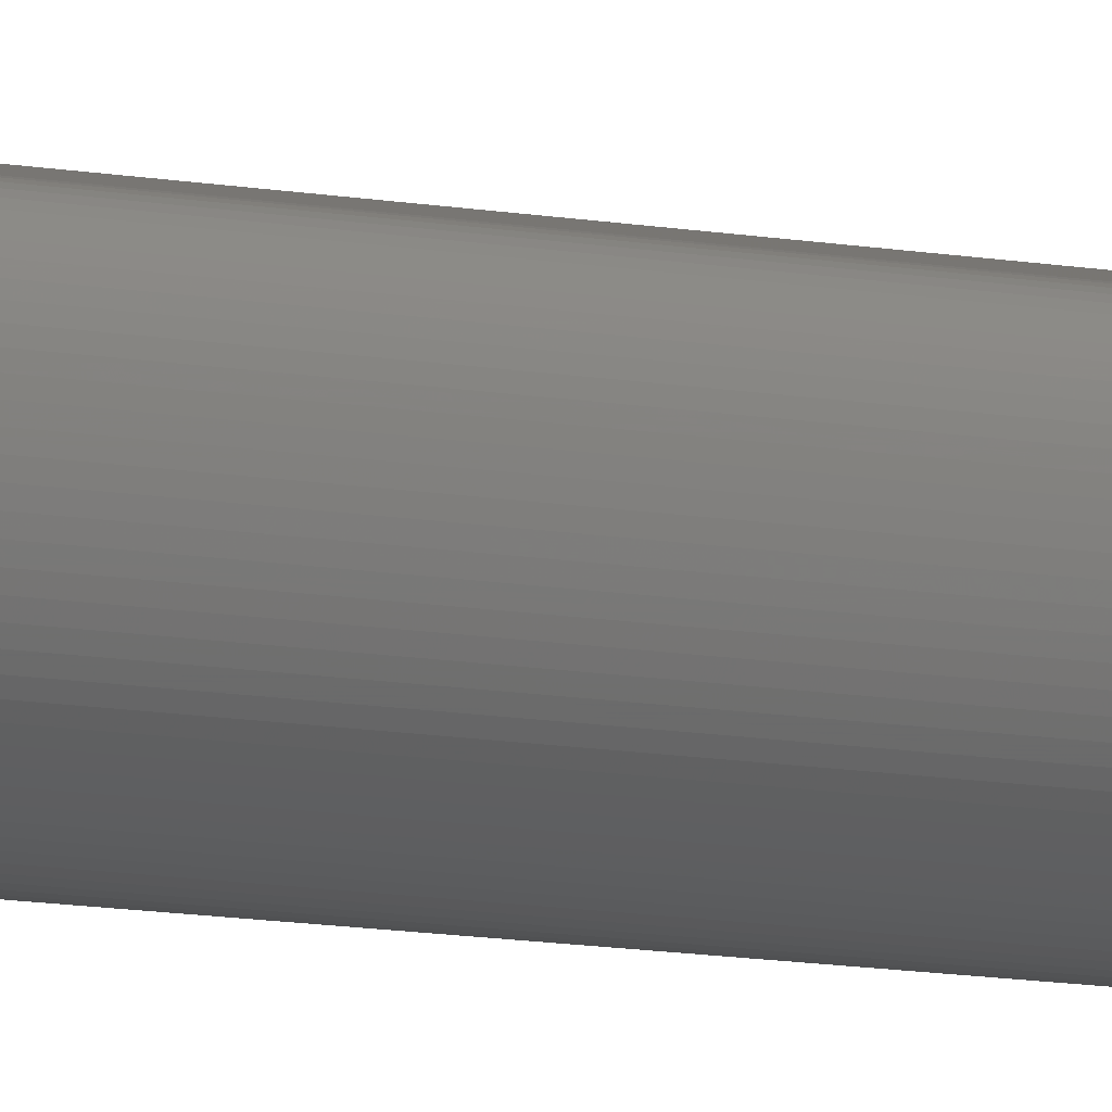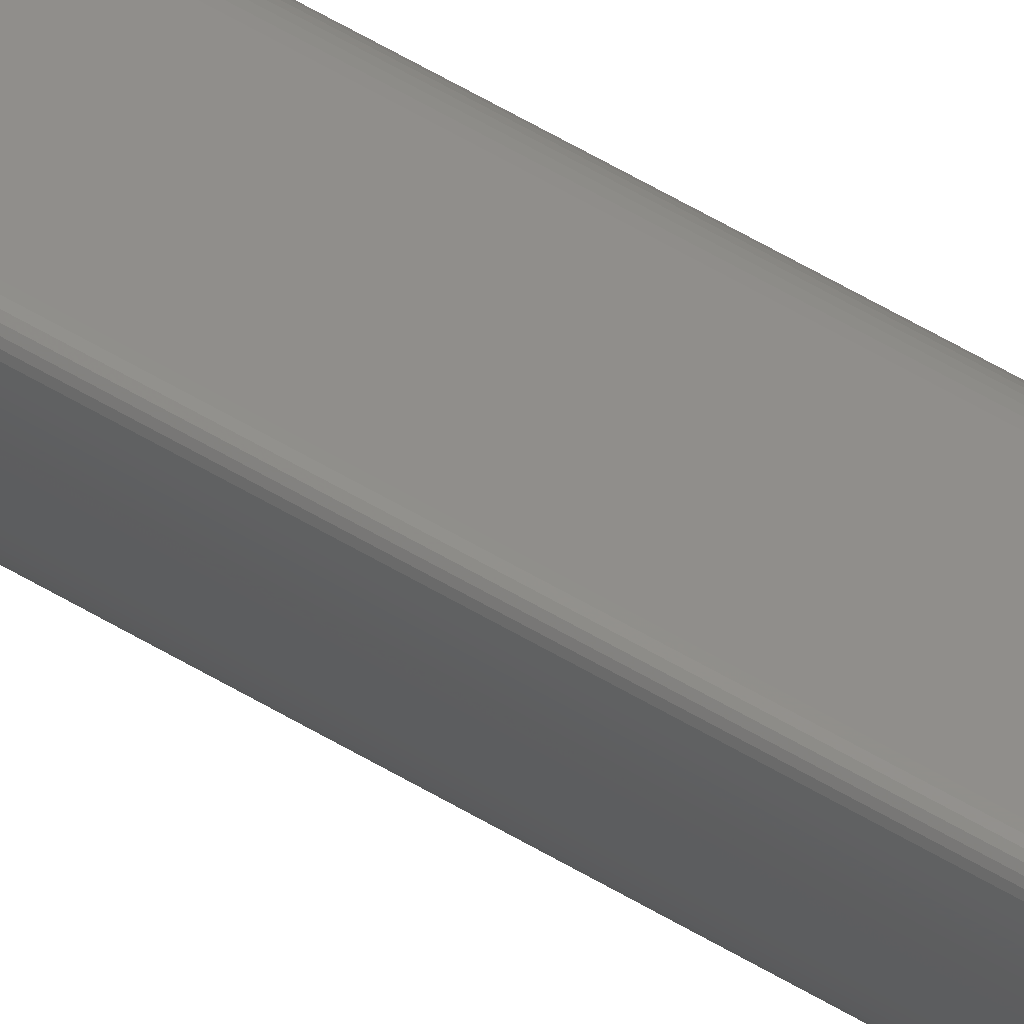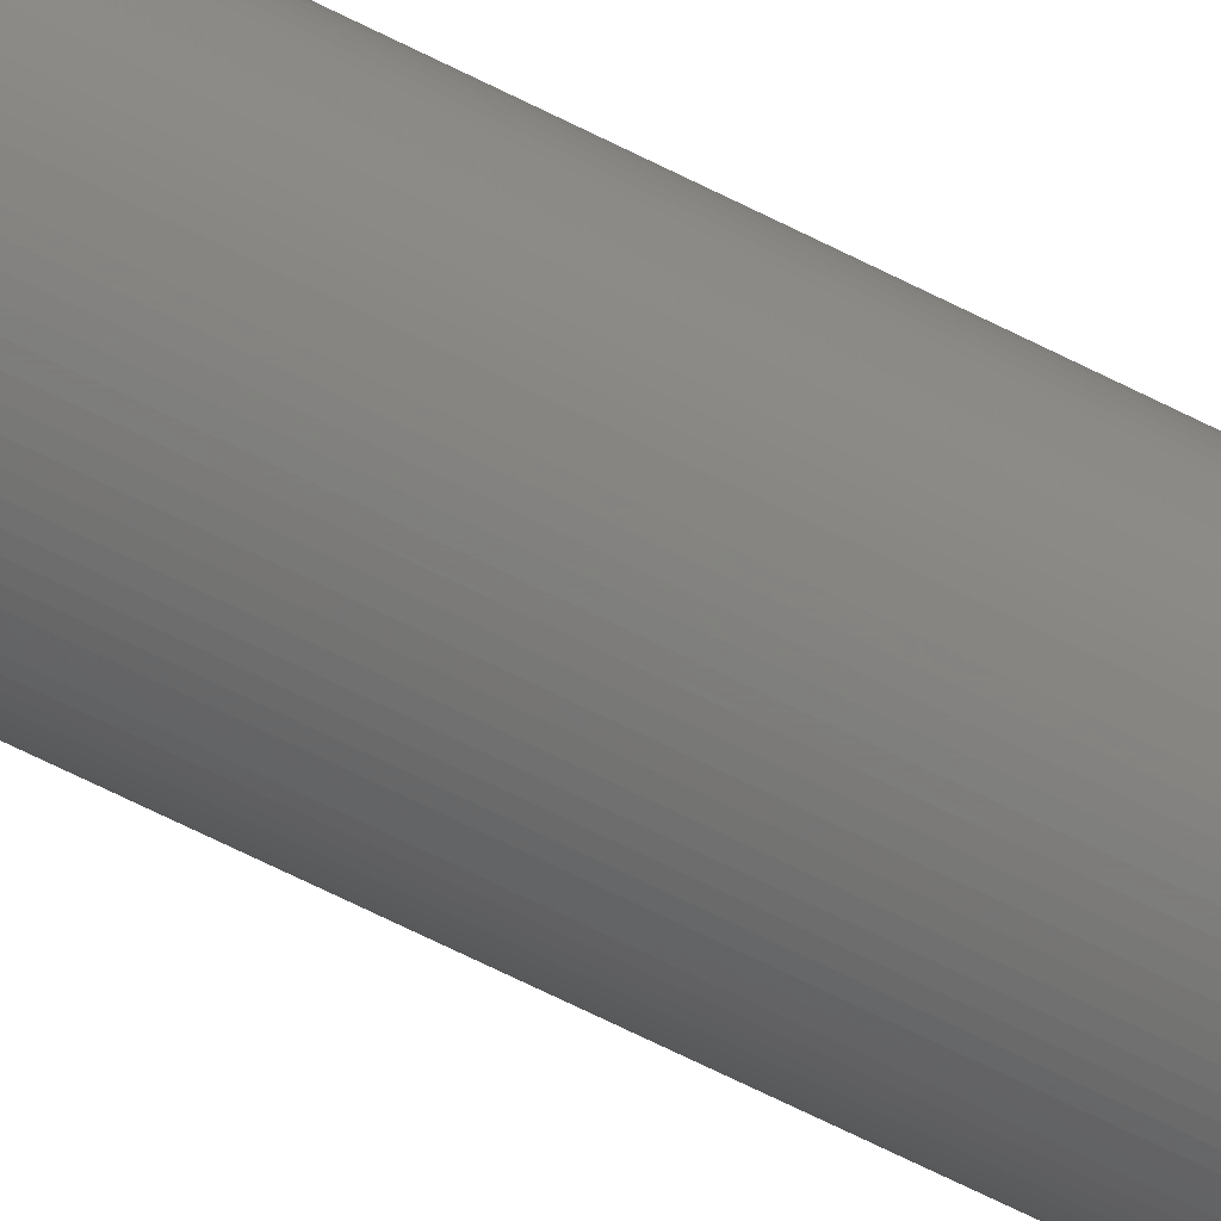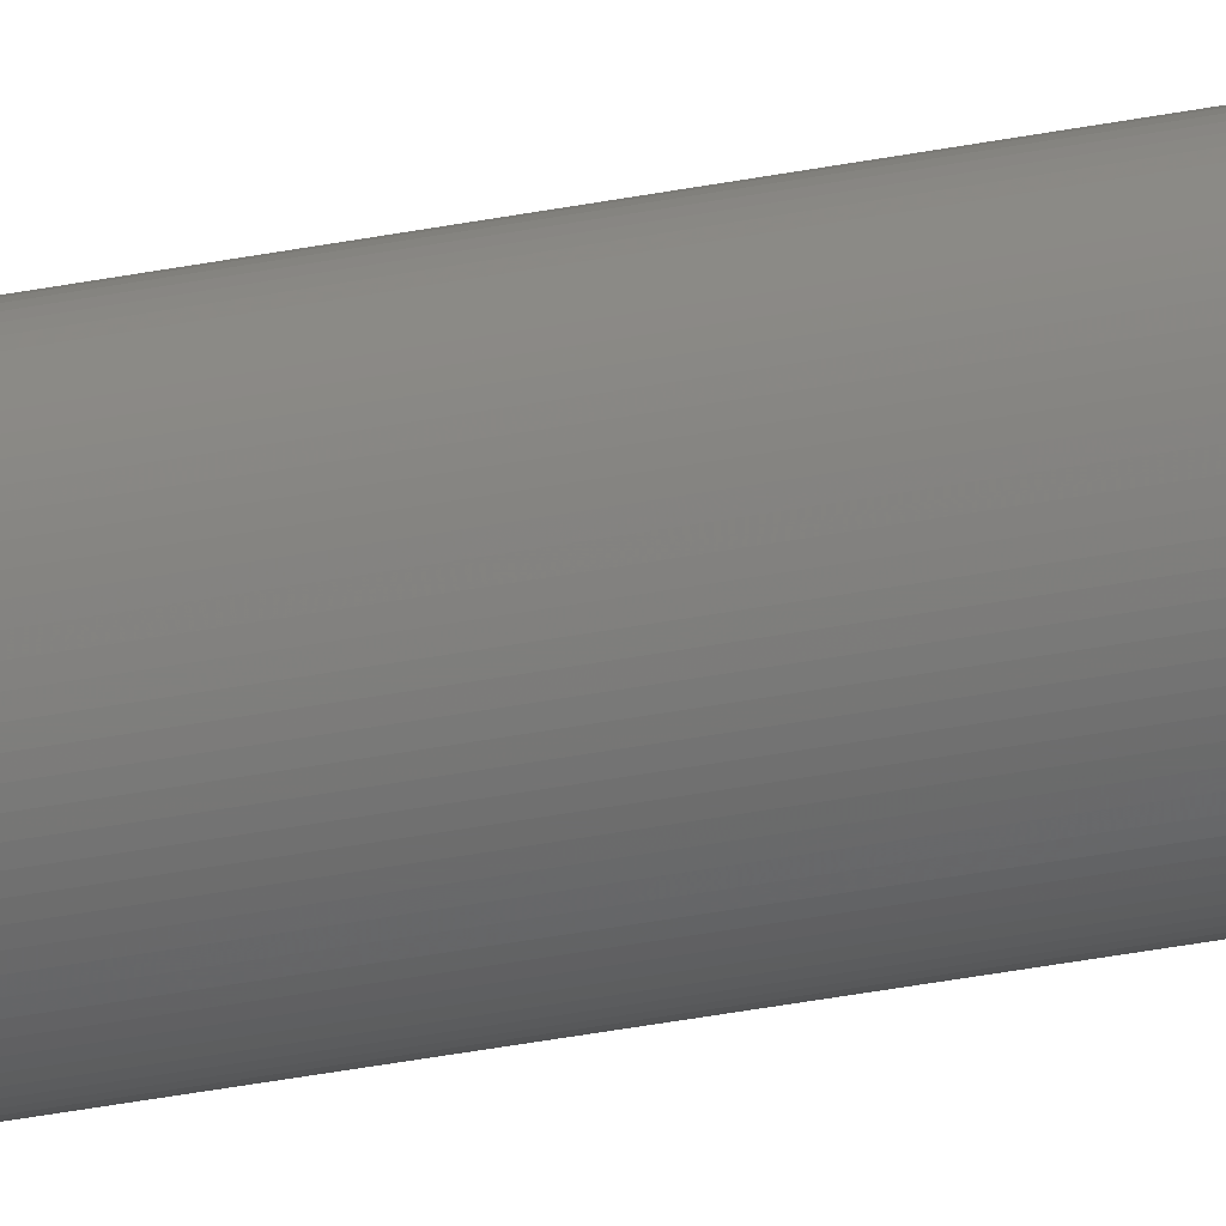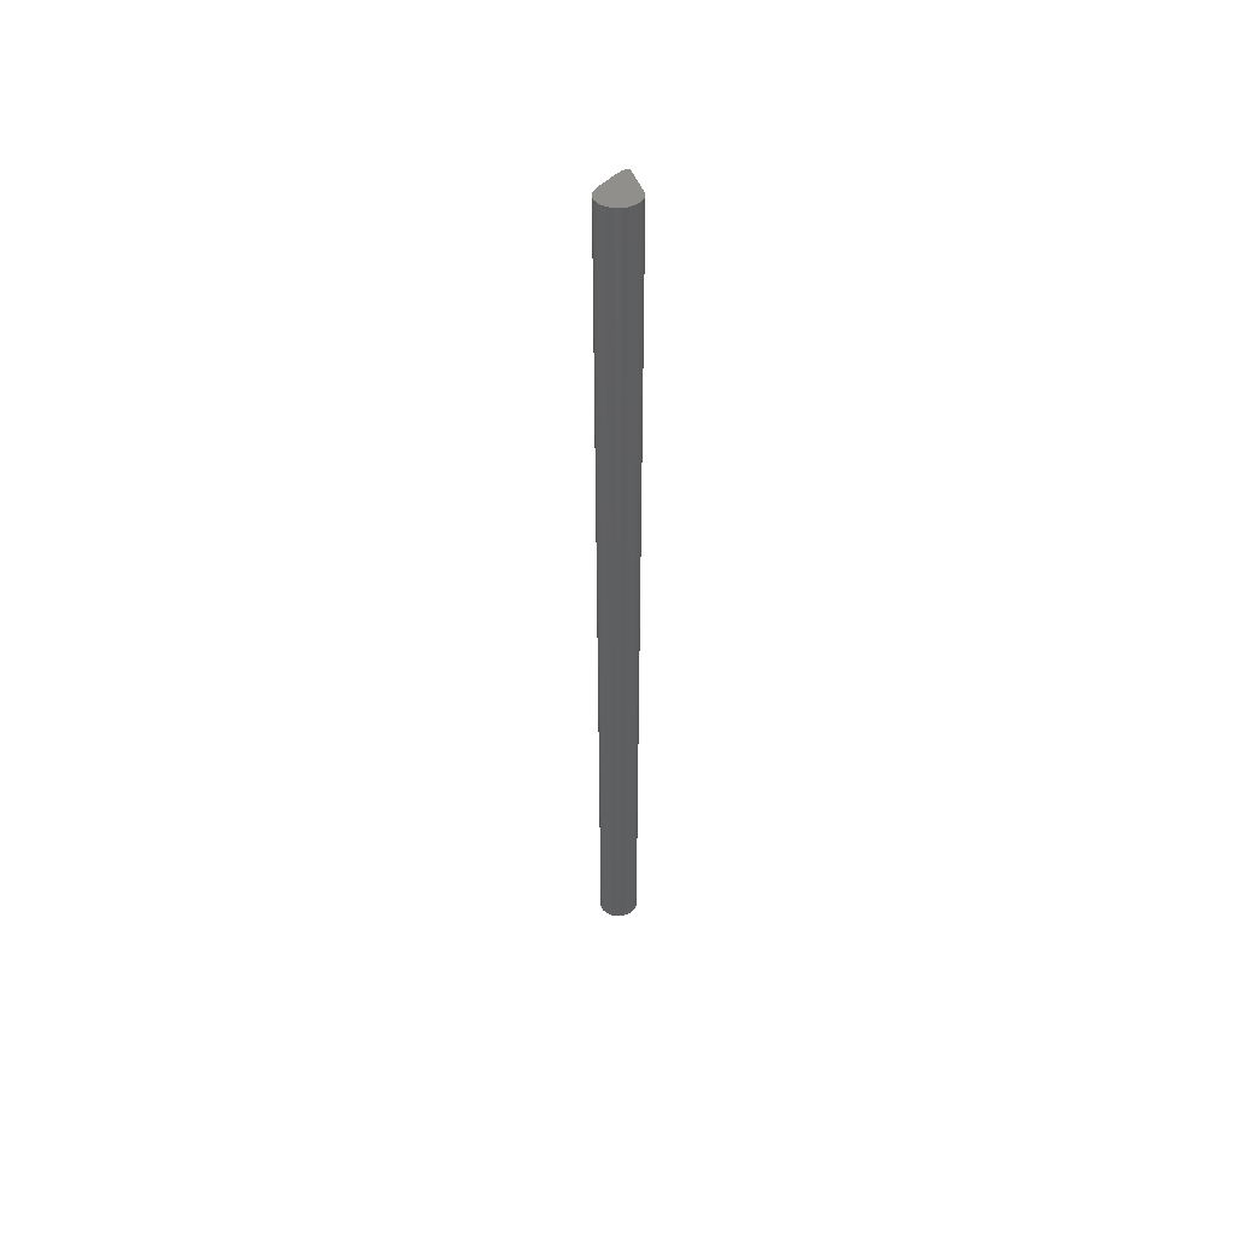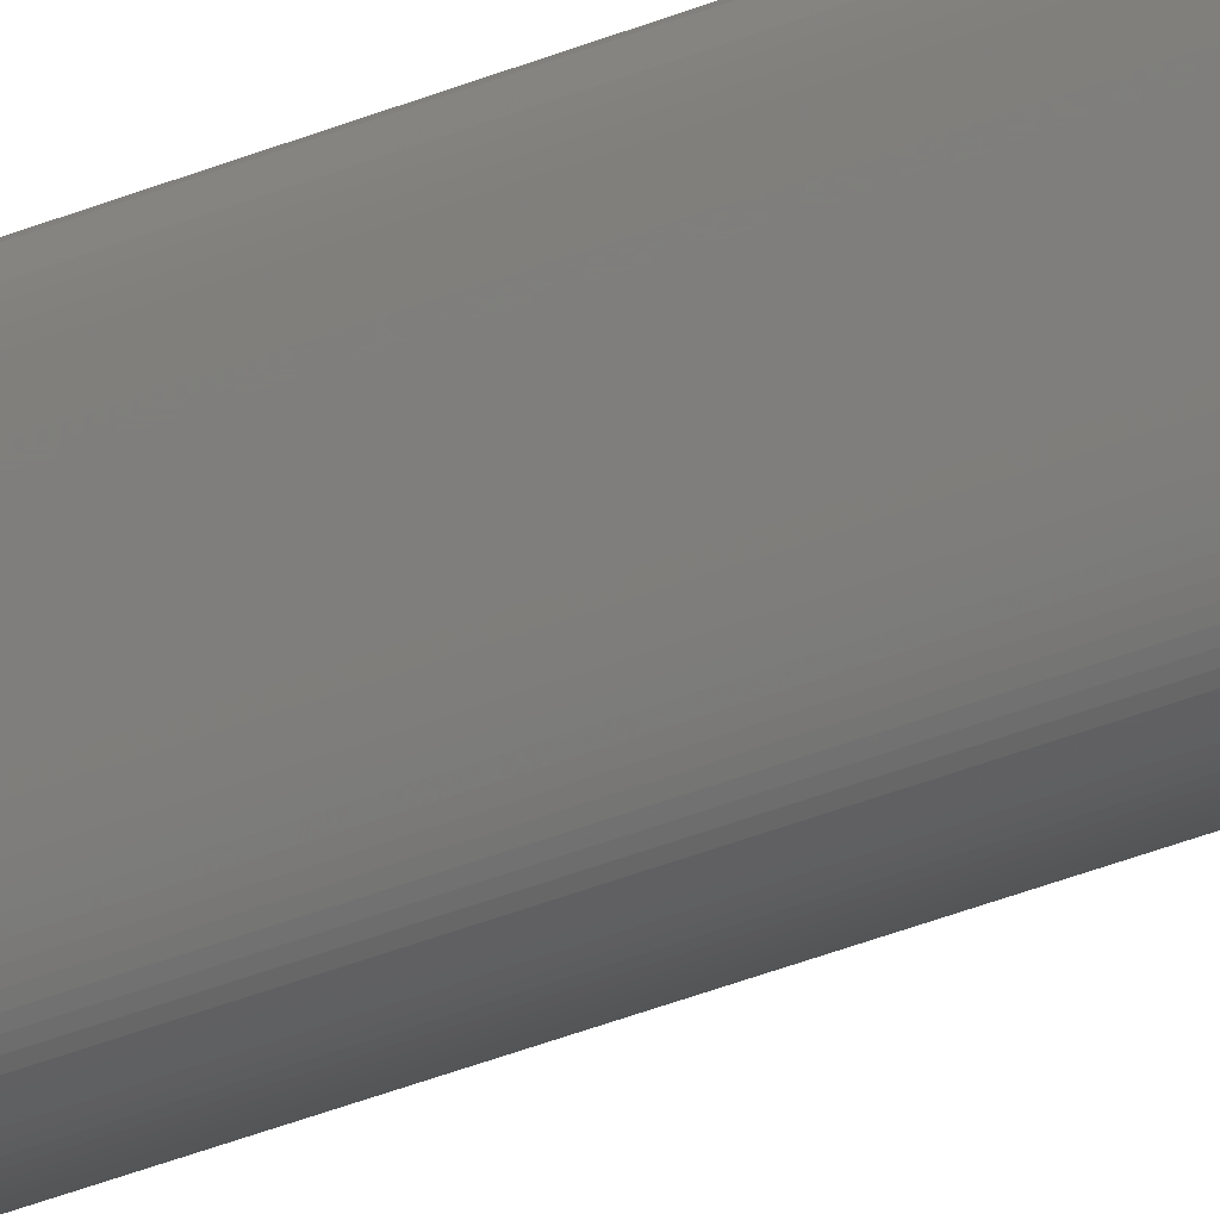
<metadata>
{"format":"stl","ext":"stl","renderer":"f3d","projection":"perspective","resolution":1024,"background":"white","views":[{"elev":-5.7,"azim":48.5,"up":"+Y"},{"elev":53.2,"azim":-56.7,"up":"+Y"},{"elev":-41.3,"azim":54.7,"up":"+Y"},{"elev":-27.2,"azim":108.4,"up":"+Y"},{"elev":51.7,"azim":59.0,"up":"+Z"},{"elev":-28.1,"azim":-55.7,"up":"+Y"}]}
</metadata>
<code>
# stl→obj: 156 verts, 308 faces
v 0.05691 0.06133 1
v 0.03141 0.06565 0
v 0.05691 0.06133 0
v 0.03141 0.06565 1
v 0.03621 0.03062 1
v 0.03621 0.03062 0
v 0.03681 0.0297 0
v 0.03681 0.0297 1
v 0.04142 0.02603 1
v 0.04239 0.02576 0
v 0.04142 0.02603 0
v 0.04239 0.02576 1
v 0.04051 0.0264 0
v 0.04051 0.0264 1
v 0.02831 0.05561 1
v 0.02801 0.05704 0
v 0.02831 0.05561 0
v 0.02801 0.05704 1
v 0.02748 0.06092 0
v 0.02748 0.06092 1
v 0.02747 0.06202 1
v 0.02747 0.06202 0
v 0.02898 0.06549 1
v 0.02898 0.06549 0
v 0.02843 0.06511 0
v 0.02843 0.06511 1
v 0.02966 0.0657 0
v 0.02966 0.0657 1
v 0.03048 0.06574 1
v 0.03048 0.06574 0
v 0.04562 0.02557 0
v 0.04562 0.02557 1
v 0.0445 0.02553 1
v 0.0445 0.02553 0
v 0.05276 0.02771 1
v 0.05156 0.02713 0
v 0.05276 0.02771 0
v 0.05156 0.02713 1
v 0.05394 0.02837 0
v 0.05394 0.02837 1
v 0.0551 0.0291 1
v 0.0551 0.0291 0
v 0.04342 0.02559 0
v 0.04342 0.02559 1
v 0.03565 0.03161 1
v 0.03565 0.03161 0
v 0.03512 0.03268 0
v 0.03512 0.03268 1
v 0.03745 0.02886 1
v 0.03745 0.02886 0
v 0.03814 0.02811 0
v 0.03814 0.02811 1
v 0.03887 0.02745 1
v 0.03887 0.02745 0
v 0.03966 0.02688 0
v 0.03966 0.02688 1
v 0.06475 0.04869 0
v 0.06475 0.0473 1
v 0.06475 0.04869 1
v 0.06475 0.0473 0
v 0.06467 0.04588 0
v 0.06467 0.04588 1
v 0.06451 0.04446 1
v 0.06451 0.04446 0
v 0.06427 0.04304 1
v 0.06427 0.04304 0
v 0.06199 0.05813 1
v 0.06259 0.0572 0
v 0.06199 0.05813 0
v 0.06259 0.0572 1
v 0.06131 0.05895 0
v 0.06131 0.05895 1
v 0.06057 0.05966 1
v 0.06057 0.05966 0
v 0.05975 0.06025 0
v 0.05975 0.06025 1
v 0.02987 0.04944 1
v 0.02987 0.04944 0
v 0.03158 0.04324 0
v 0.03158 0.04324 1
v 0.02777 0.05842 1
v 0.02777 0.05842 0
v 0.02759 0.05971 0
v 0.02759 0.05971 1
v 0.05792 0.06107 0
v 0.05792 0.06107 1
v 0.05887 0.06072 1
v 0.05887 0.06072 0
v 0.05036 0.02664 1
v 0.05036 0.02664 0
v 0.06397 0.05392 1
v 0.06397 0.05392 0
v 0.06428 0.05269 0
v 0.06428 0.05269 1
v 0.06358 0.05509 0
v 0.06358 0.05509 1
v 0.06312 0.05619 1
v 0.06312 0.05619 0
v 0.06467 0.05006 1
v 0.06467 0.05006 0
v 0.06451 0.0514 0
v 0.06451 0.0514 1
v 0.06394 0.04163 0
v 0.06394 0.04163 1
v 0.06354 0.04023 1
v 0.06354 0.04023 0
v 0.06304 0.03887 0
v 0.06304 0.03887 1
v 0.06105 0.03504 1
v 0.06105 0.03504 0
v 0.0618 0.03627 0
v 0.0618 0.03627 1
v 0.03368 0.03625 1
v 0.03324 0.03756 0
v 0.03368 0.03625 0
v 0.03324 0.03756 1
v 0.03414 0.035 0
v 0.03414 0.035 1
v 0.03461 0.03381 1
v 0.03461 0.03381 0
v 0.03199 0.04176 1
v 0.03199 0.04176 0
v 0.0324 0.04032 0
v 0.0324 0.04032 1
v 0.03282 0.03891 1
v 0.03282 0.03891 0
v 0.02865 0.05411 1
v 0.02865 0.05411 0
v 0.02903 0.05258 0
v 0.02903 0.05258 1
v 0.02802 0.06456 1
v 0.02802 0.06456 0
v 0.02772 0.06385 0
v 0.02772 0.06385 1
v 0.02754 0.063 1
v 0.02754 0.063 0
v 0.05622 0.02992 1
v 0.05622 0.02992 0
v 0.0573 0.0308 0
v 0.0573 0.0308 1
v 0.05833 0.03176 1
v 0.05833 0.03176 0
v 0.05931 0.03279 0
v 0.05931 0.03279 1
v 0.04677 0.0257 0
v 0.04677 0.0257 1
v 0.04795 0.02592 1
v 0.04795 0.02592 0
v 0.06247 0.03754 1
v 0.06247 0.03754 0
v 0.06022 0.03388 0
v 0.02944 0.05102 0
v 0.04915 0.02624 0
v 0.02944 0.05102 1
v 0.04915 0.02624 1
v 0.06022 0.03388 1
f 1 2 3
f 1 2 4
f 5 6 7
f 5 8 7
f 9 10 11
f 9 10 12
f 9 13 11
f 9 13 14
f 15 16 17
f 15 16 18
f 19 20 21
f 19 21 22
f 23 24 25
f 23 25 26
f 27 23 28
f 27 23 24
f 29 2 30
f 29 2 4
f 29 27 30
f 29 27 28
f 31 32 33
f 31 33 34
f 35 36 37
f 35 36 38
f 39 35 40
f 39 35 37
f 39 40 41
f 39 42 41
f 43 44 33
f 43 33 34
f 43 44 12
f 43 10 12
f 45 46 47
f 45 47 48
f 45 46 6
f 45 5 6
f 49 50 51
f 49 51 52
f 49 8 7
f 49 50 7
f 53 51 54
f 53 51 52
f 55 53 56
f 55 53 54
f 55 56 14
f 55 13 14
f 57 58 59
f 57 58 60
f 61 58 62
f 61 58 60
f 61 62 63
f 61 64 63
f 65 64 66
f 65 64 63
f 67 68 69
f 67 68 70
f 67 69 71
f 67 72 71
f 73 74 75
f 73 75 76
f 73 74 71
f 73 72 71
f 77 78 79
f 77 79 80
f 81 16 82
f 81 16 18
f 83 81 84
f 83 81 82
f 83 19 20
f 83 84 20
f 85 1 3
f 85 86 1
f 87 75 88
f 87 75 76
f 87 85 88
f 87 85 86
f 89 36 38
f 89 90 36
f 91 92 93
f 91 93 94
f 91 92 95
f 91 96 95
f 97 68 98
f 97 68 70
f 97 95 98
f 97 96 95
f 99 57 100
f 99 57 59
f 101 102 94
f 101 93 94
f 101 99 102
f 101 99 100
f 103 65 104
f 103 65 66
f 105 103 106
f 105 103 104
f 105 106 107
f 105 108 107
f 109 110 111
f 109 111 112
f 113 114 115
f 113 114 116
f 113 115 117
f 113 118 117
f 119 120 47
f 119 47 48
f 119 120 117
f 119 118 117
f 121 122 79
f 121 79 80
f 121 122 123
f 121 124 123
f 125 114 126
f 125 114 116
f 125 123 126
f 125 124 123
f 127 128 129
f 127 130 129
f 127 15 17
f 127 128 17
f 131 25 26
f 131 132 25
f 131 132 133
f 131 134 133
f 135 21 22
f 135 136 22
f 135 136 133
f 135 134 133
f 137 42 138
f 137 42 41
f 137 139 138
f 137 140 139
f 141 142 143
f 141 144 143
f 141 139 142
f 141 140 139
f 145 146 147
f 145 148 147
f 145 31 32
f 145 146 32
f 149 150 111
f 149 111 112
f 149 108 107
f 149 150 107
f 151 24 25
f 151 61 64
f 151 115 117
f 151 6 7
f 151 39 42
f 151 120 117
f 151 46 6
f 151 10 11
f 151 50 51
f 151 64 66
f 151 69 71
f 151 68 69
f 151 78 79
f 151 27 24
f 151 42 138
f 151 13 11
f 151 75 88
f 151 103 106
f 151 74 75
f 151 16 17
f 151 83 19
f 151 128 17
f 151 136 133
f 151 2 3
f 151 139 142
f 151 90 36
f 151 51 54
f 151 55 13
f 151 85 3
f 151 74 71
f 151 120 47
f 151 110 111
f 151 114 115
f 151 122 123
f 151 132 133
f 151 46 47
f 151 2 30
f 151 142 143
f 151 152 78
f 151 36 37
f 151 50 7
f 151 43 10
f 151 95 98
f 151 92 95
f 151 57 100
f 151 101 100
f 151 68 98
f 151 123 126
f 151 150 111
f 151 16 82
f 151 19 22
f 151 27 30
f 151 139 138
f 151 31 34
f 151 39 37
f 151 145 31
f 151 43 34
f 151 55 54
f 151 92 93
f 151 57 60
f 151 61 60
f 151 106 107
f 151 153 90
f 151 114 126
f 151 122 79
f 151 128 129
f 151 83 82
f 151 132 25
f 151 136 22
f 151 85 88
f 151 101 93
f 151 103 66
f 151 150 107
f 151 152 129
f 151 145 148
f 151 153 148
f 154 152 129
f 154 130 129
f 154 77 78
f 154 152 78
f 155 148 147
f 155 153 148
f 155 89 90
f 155 153 90
f 156 58 62
f 156 53 56
f 156 20 21
f 156 121 124
f 156 45 5
f 156 5 8
f 156 23 28
f 156 1 4
f 156 146 32
f 156 91 96
f 156 99 102
f 156 84 20
f 156 86 1
f 156 32 33
f 156 44 33
f 156 56 14
f 156 9 14
f 156 65 104
f 156 105 108
f 156 155 89
f 156 125 124
f 156 131 134
f 156 29 28
f 156 137 140
f 156 40 41
f 156 44 12
f 156 35 40
f 156 49 8
f 156 9 12
f 156 62 63
f 156 97 96
f 156 87 86
f 156 67 72
f 156 73 72
f 156 15 18
f 156 149 108
f 156 127 15
f 156 23 26
f 156 29 4
f 156 81 84
f 156 35 38
f 156 45 48
f 156 49 52
f 156 53 52
f 156 89 38
f 156 58 59
f 156 102 94
f 156 65 63
f 156 141 140
f 156 67 70
f 156 73 76
f 156 113 118
f 156 119 118
f 156 77 80
f 156 81 18
f 156 87 76
f 156 135 134
f 156 146 147
f 156 154 77
f 156 91 94
f 156 97 70
f 156 99 59
f 156 105 104
f 156 109 112
f 156 113 116
f 156 119 48
f 156 121 80
f 156 125 116
f 156 127 130
f 156 131 26
f 156 135 21
f 156 137 41
f 156 141 144
f 156 149 112
f 156 154 130
f 156 155 147
f 156 144 143
f 156 151 143
f 156 109 110
f 156 151 110

</code>
